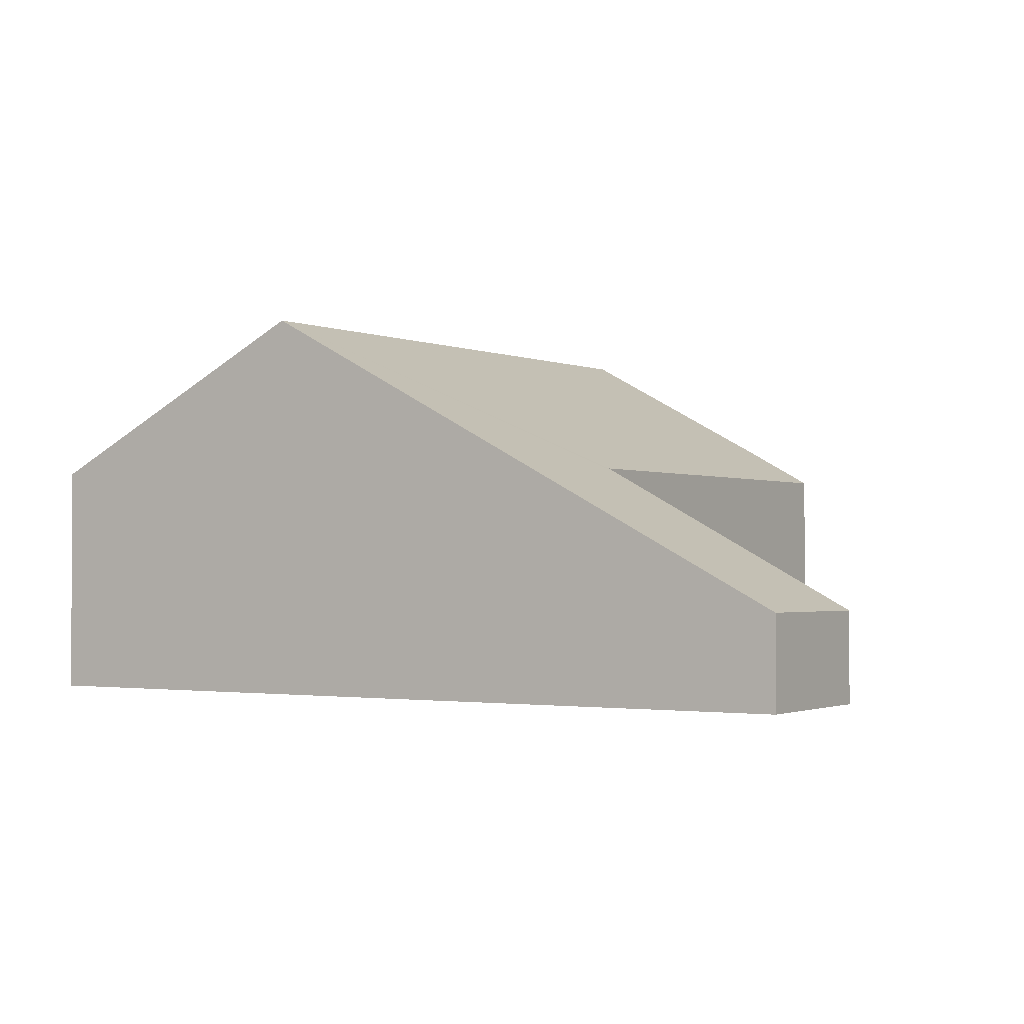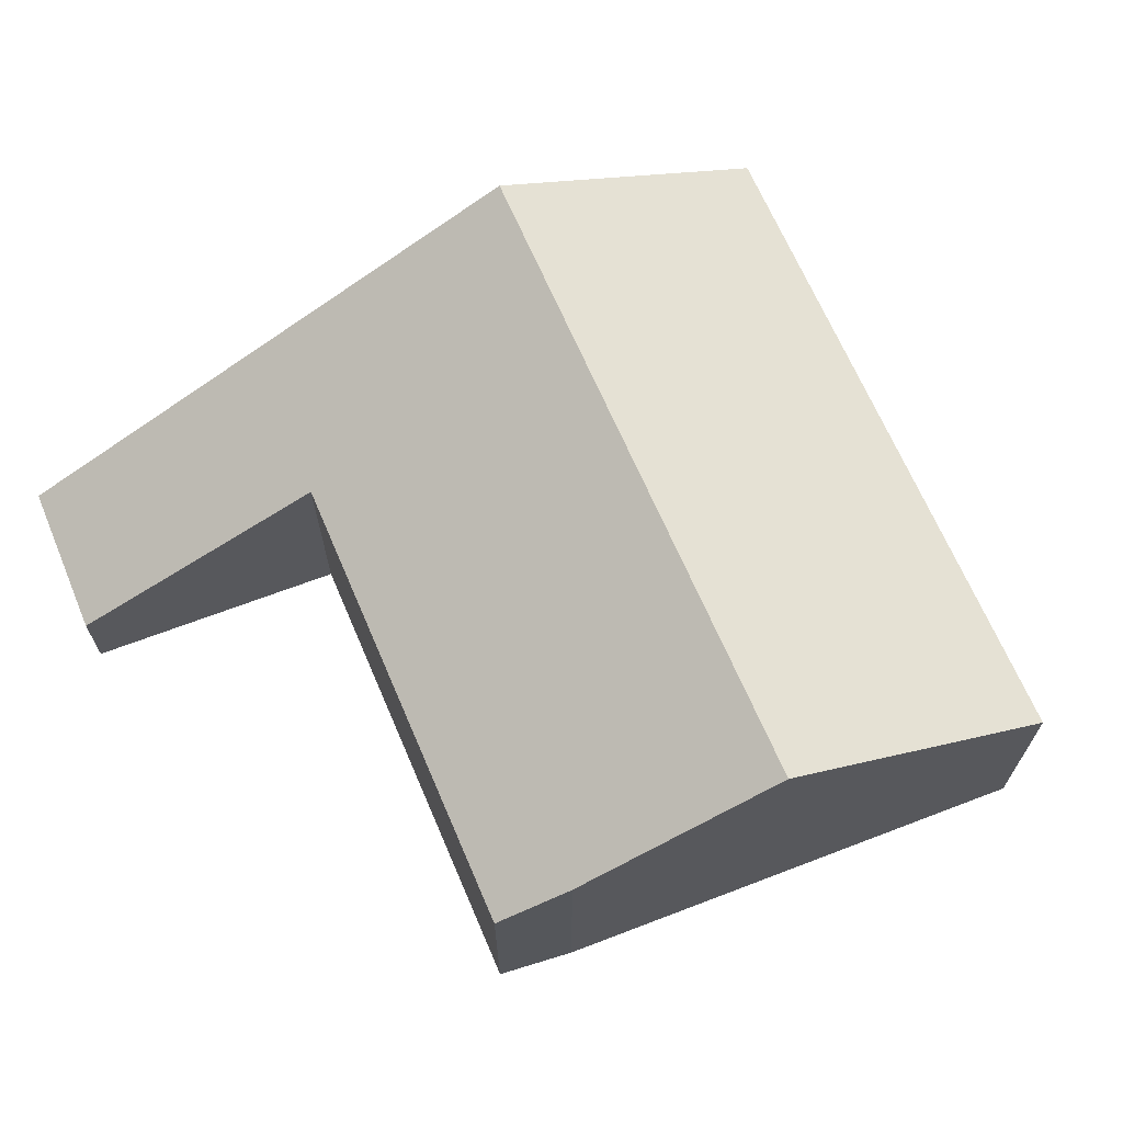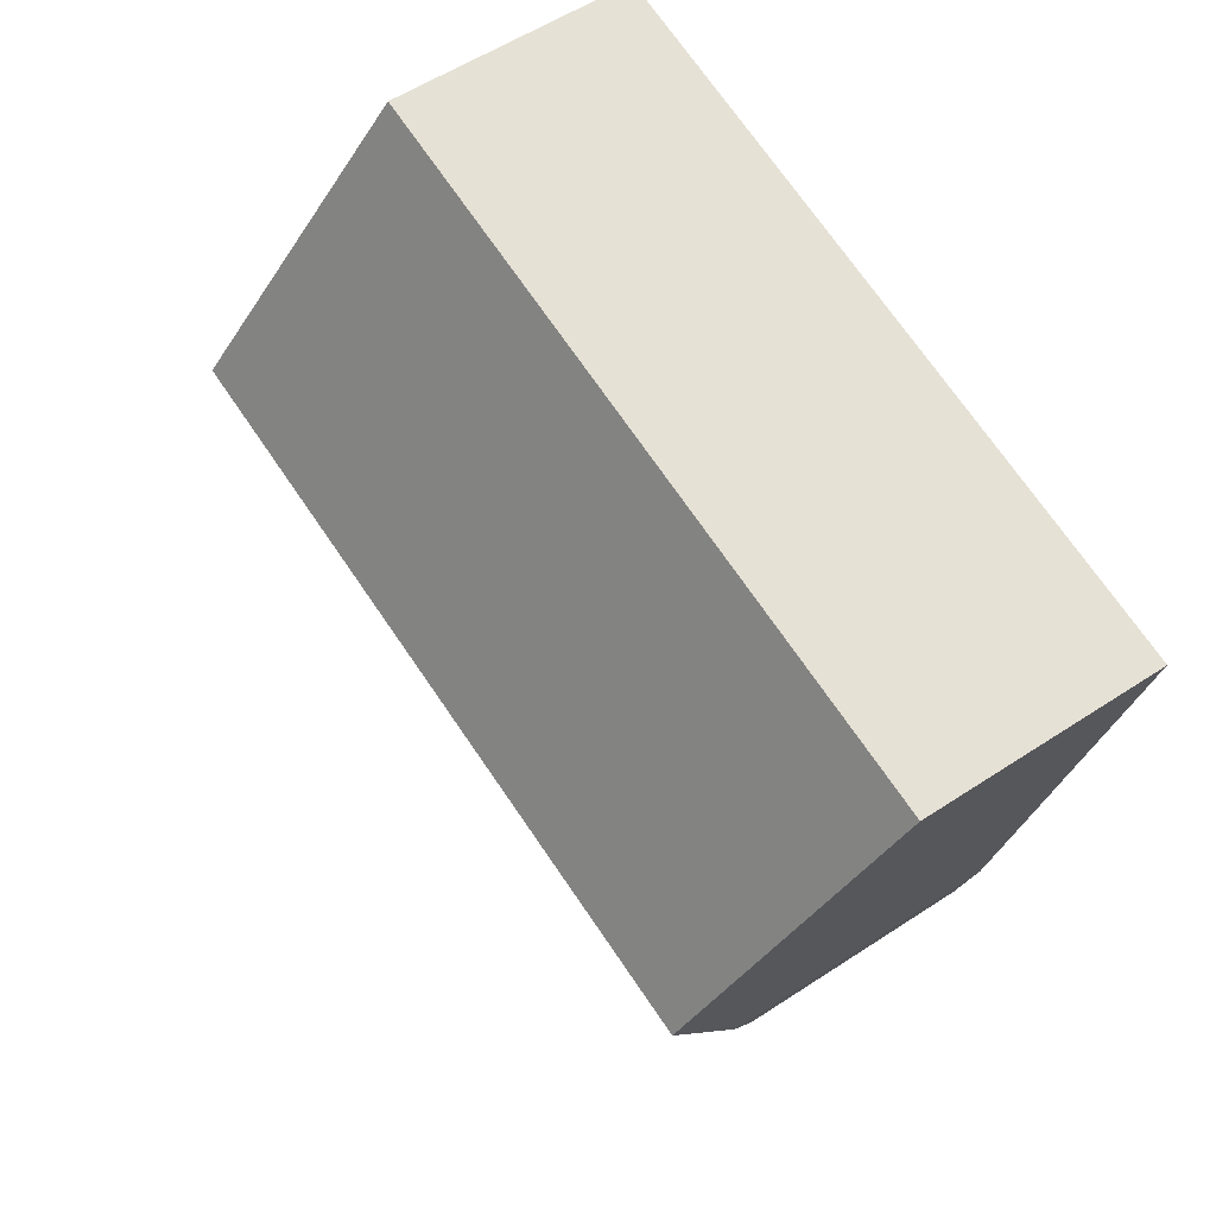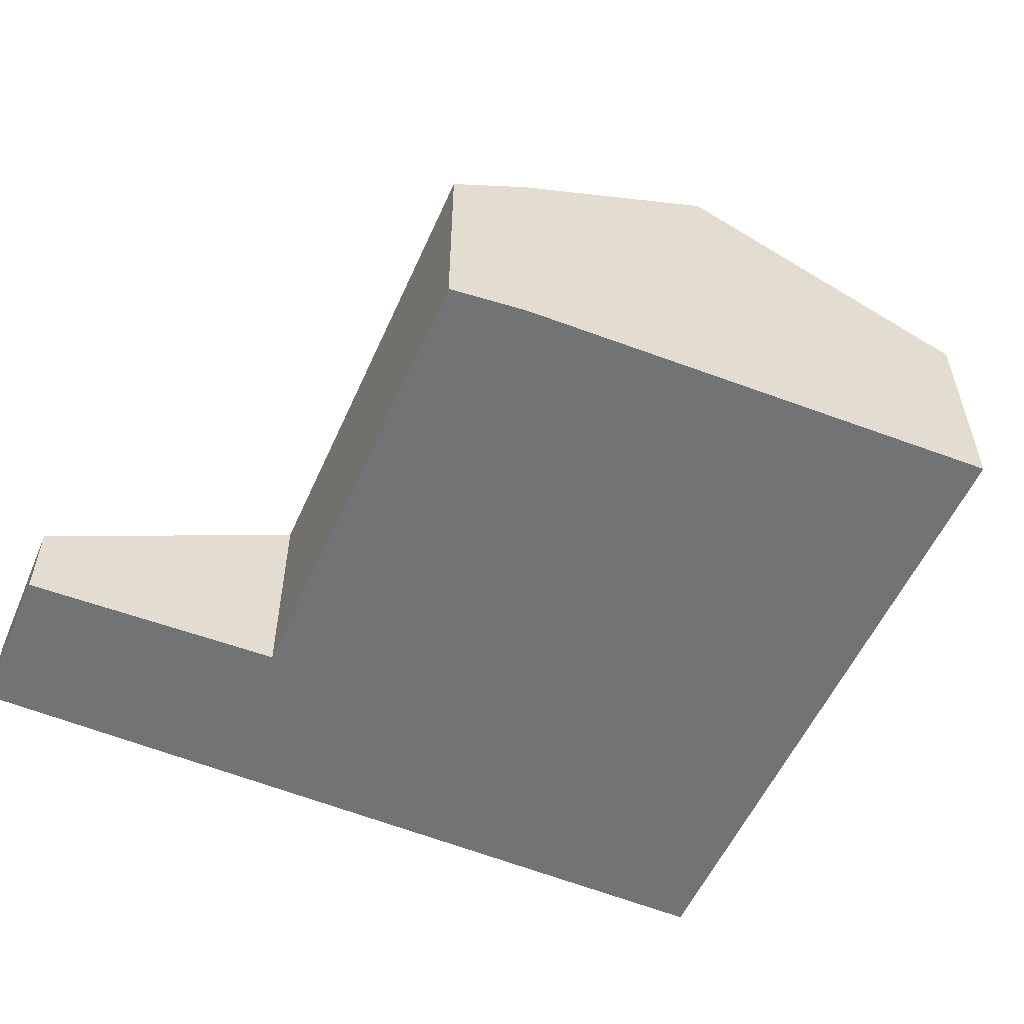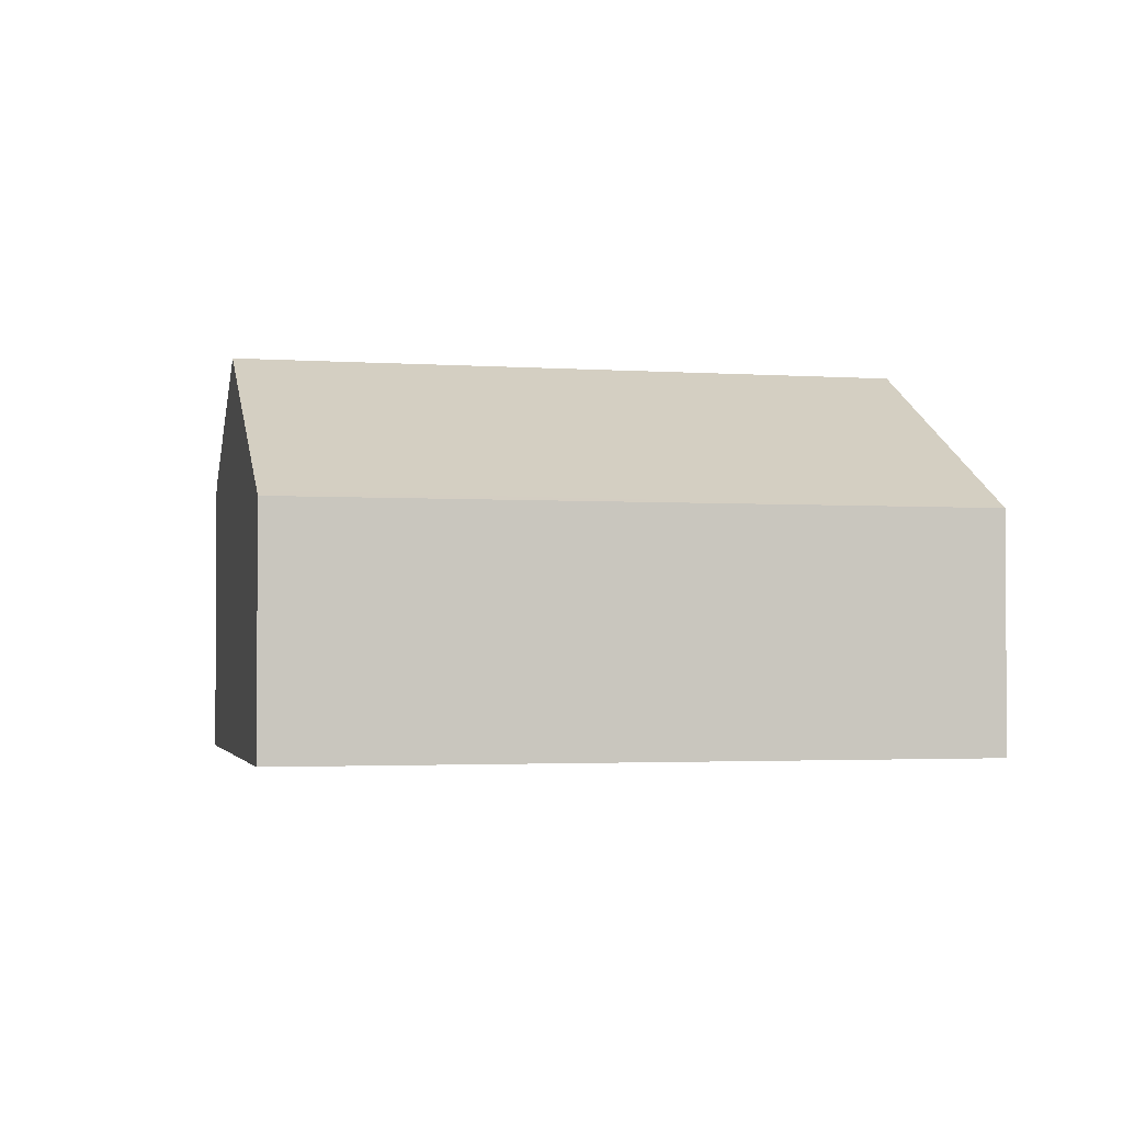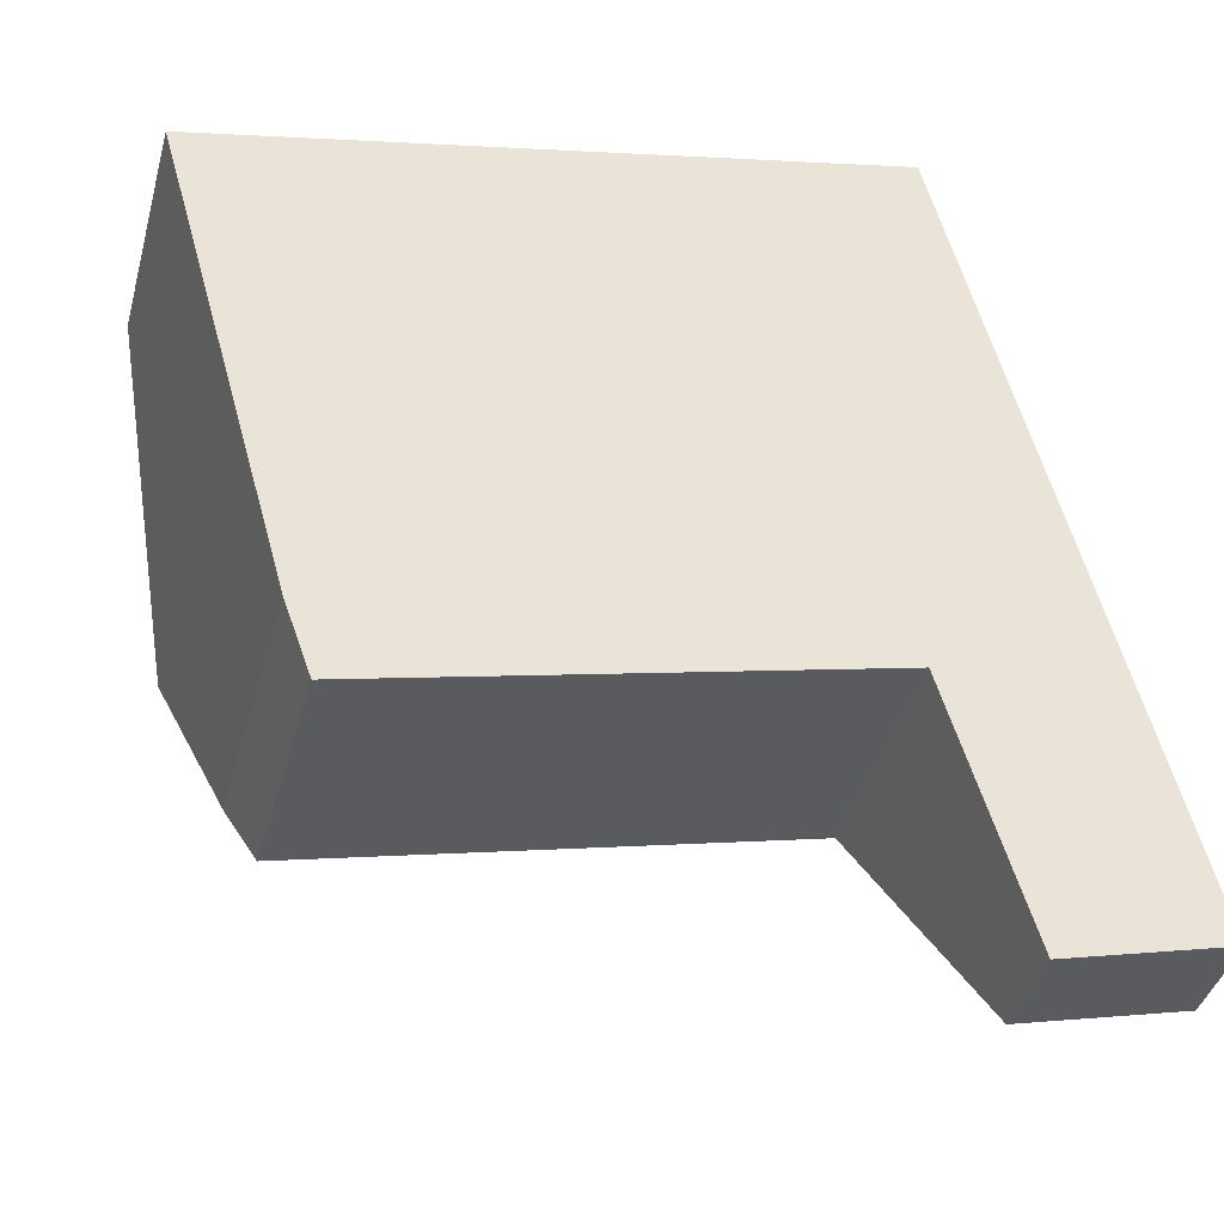
<metadata>
{"format":"obj","ext":"obj","renderer":"f3d","projection":"perspective","resolution":1024,"background":"white","views":[{"elev":-1.2,"azim":108.1,"up":"+Y"},{"elev":68.2,"azim":-126.6,"up":"+Y"},{"elev":54.4,"azim":-125.2,"up":"+Z"},{"elev":-55.7,"azim":-127.1,"up":"+Y"},{"elev":-2.2,"azim":-27.8,"up":"+Y"},{"elev":-40.7,"azim":-15.0,"up":"+Z"}]}
</metadata>
<code>
v  0.868 4.283 -3.11
v  7.53 2.579 1.76
v  8.288 4.283 -1.375
v  0.03 2.637 -0.106
v  0 2.579 1.579e-16
v  9.743 1.013 -7.39
v  7.968 0.998 -7.833
v  9.07 2.526 -4.607
v  7.176 2.526 -5.05
v  7.146 2.583 -4.945
v  1.798 2.572 -6.217
v  1.505 3.031 -5.393
v  1.505 3.302e-16 -5.393
v  1.798 3.807e-16 -6.217
v  0.868 1.904e-16 -3.11
v  0.03 6.491e-18 -0.106
v  0 0 0
v  7.968 4.796e-16 -7.833
v  7.176 3.092e-16 -5.05
v  7.146 3.028e-16 -4.945
v  7.53 -1.078e-16 1.76
v  8.288 8.419e-17 -1.375
v  9.07 2.821e-16 -4.607
v  9.743 4.525e-16 -7.39
g defaultobject
f 1 2 3
f 2 1 4
f 2 4 5
f 6 7 8
f 9 8 7
f 3 8 9
f 10 3 9
f 11 3 10
f 1 3 11
f 12 1 11
f 11 13 12
f 13 11 14
f 13 1 12
f 1 13 15
f 1 15 4
f 4 15 16
f 4 16 5
f 5 16 17
f 18 9 7
f 9 18 19
f 9 19 10
f 10 19 20
f 17 2 5
f 2 17 21
f 21 3 2
f 3 21 22
f 3 22 8
f 8 22 23
f 8 23 6
f 6 23 24
f 24 7 6
f 7 24 18
f 20 11 10
f 11 20 14
f 23 18 24
f 18 23 19
f 19 23 22
f 19 22 20
f 20 22 14
f 14 22 21
f 14 21 17
f 14 17 16
f 14 16 13
f 13 16 15

</code>
